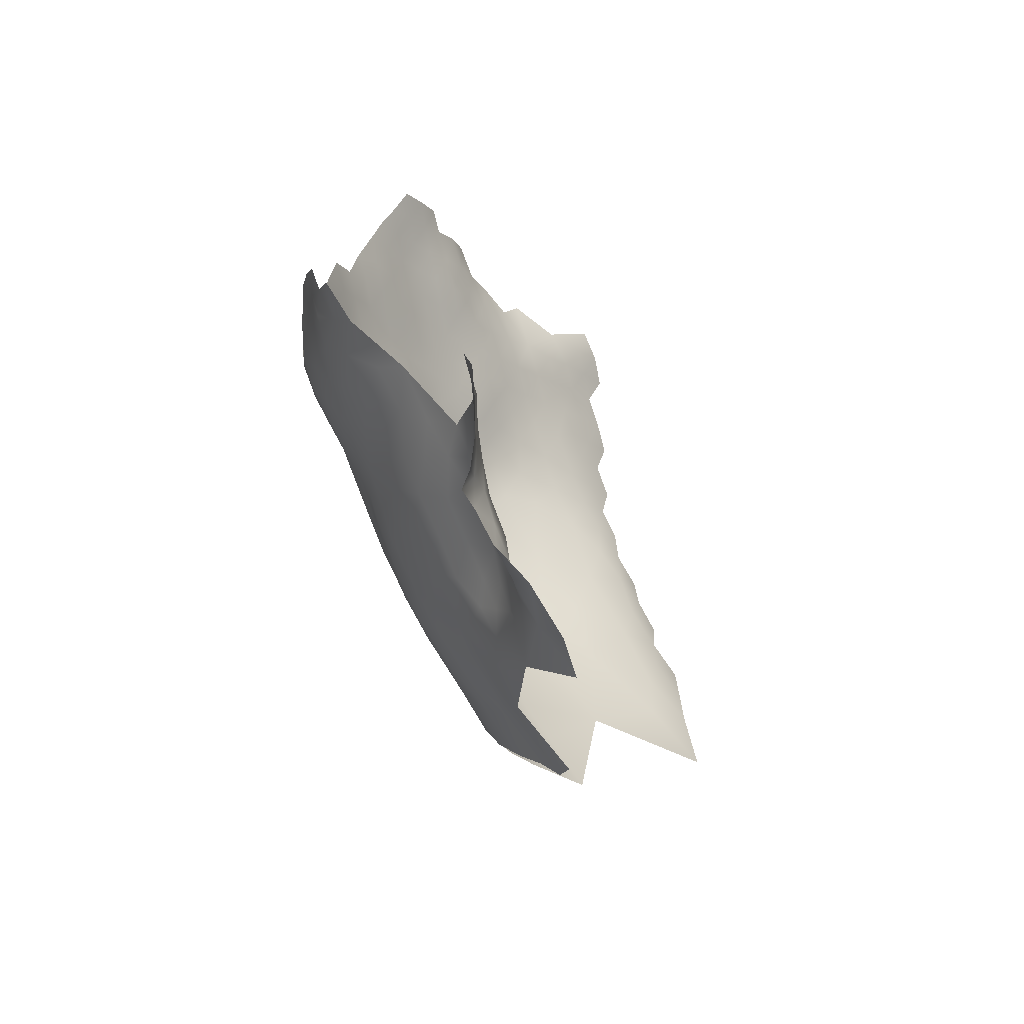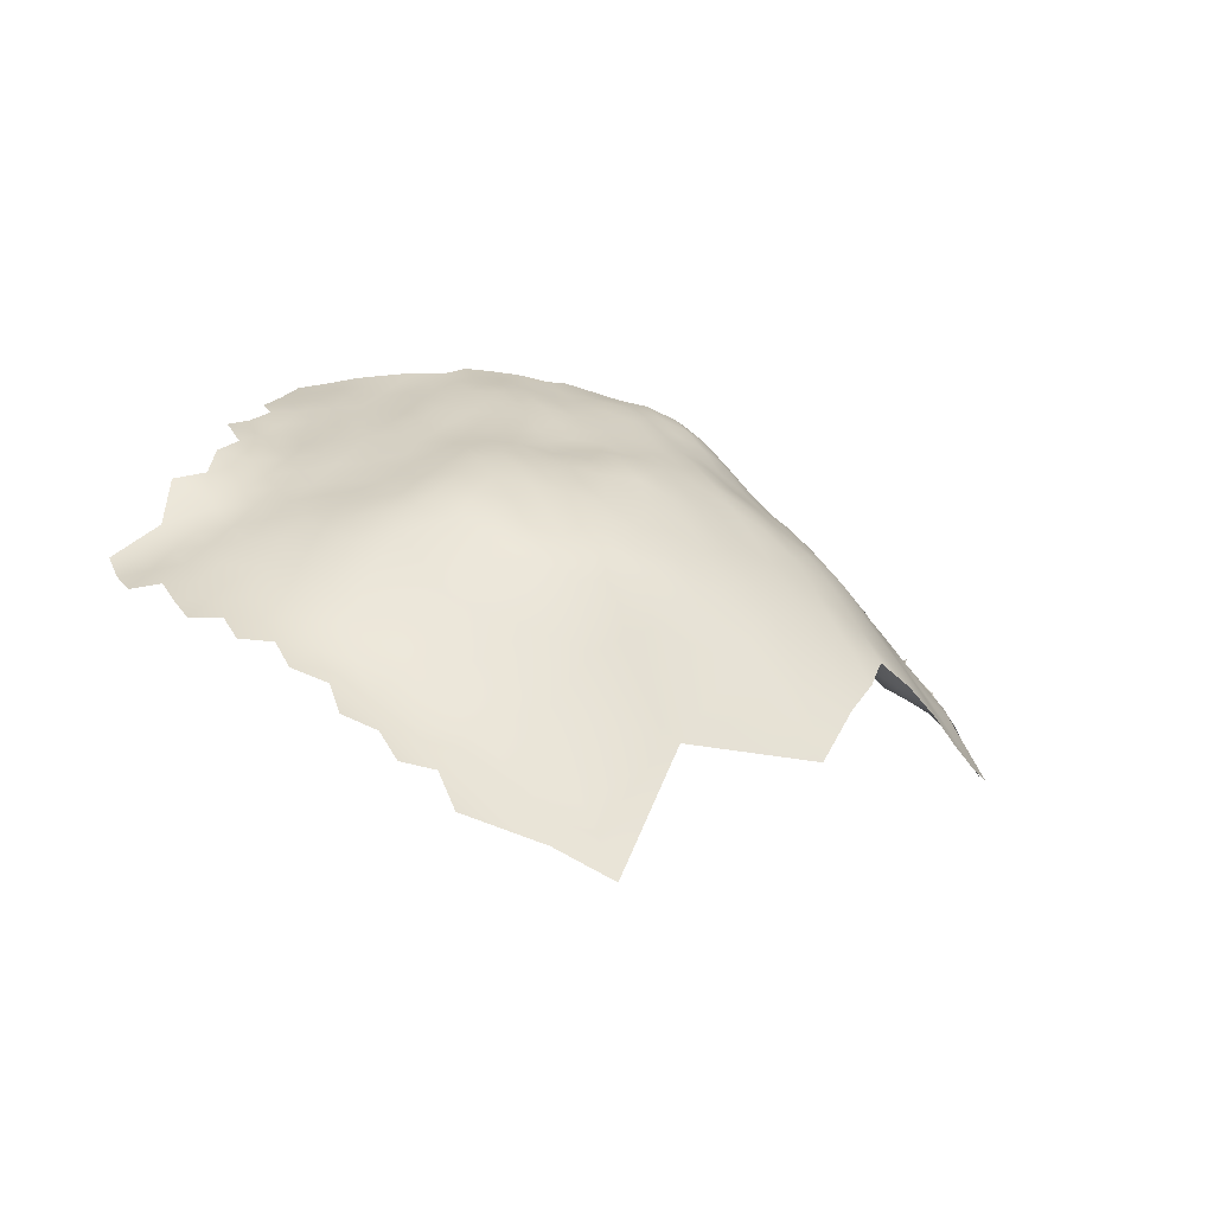
<metadata>
{"format":"obj","ext":"obj","renderer":"f3d","projection":"perspective","resolution":1024,"background":"white","views":[{"elev":13.2,"azim":109.8,"up":"+Y"},{"elev":9.8,"azim":-28.8,"up":"+Z"}]}
</metadata>
<code>
v -275.9 895.2 73.68
v -272.3 893 74.32
v -268.6 891.1 75.08
v -272.2 889.1 73.73
v -268.7 886.8 74.15
v -265.1 888.9 75.51
v -275.8 891.2 73.13
v -279.4 893.5 72.51
v -279.4 889.4 71.95
v -275.9 887.2 72.57
v -279.5 885.5 71.16
v -275.9 882.9 71.73
v -279.4 881 70.13
v -275.9 878.4 70.85
v -272.3 880.3 72.07
v -272.3 884.9 73.17
v -268.7 882.5 73.2
v -272.3 876 71.19
v -268.6 878.1 72.2
v -283 883.8 69.59
v -283 879.1 68.35
v -279.4 876.5 69.25
v -275.9 874 69.91
v -279.5 872 68.39
v -283 874.6 67.65
v -286.6 877.3 66.99
v -286.6 872.7 66.02
v -283 870.1 66.78
v -283 888.4 70.94
v -286.7 887 70.06
v -286.8 882.2 68.44
v -282.5 892 71.7
v -290.6 885 69.95
v -290.7 880.2 68.02
v -265 884.9 74.43
v -265 880.8 73.52
v -275.9 869.6 68.85
v -272.2 871.8 70.27
v -286.7 868.2 64.82
v -290.6 870.6 64.15
v -290.6 866.3 63.02
v -294.5 869 62.57
v -294.6 864.3 60.96
v -290.6 861.8 61.7
v -286.6 863.7 63.44
v -282.7 865.7 65.66
v -290.4 875.2 65.82
v -294 873.4 64.69
v -268.6 873.8 71.39
v -272.2 867.5 69.45
v -268.6 869.5 70.8
v -282.7 860.9 64.14
v -278.6 862.2 66.16
v -298.9 867.7 60.75
v -298.5 862.4 58.79
v -294.5 859.7 59.78
v -279.4 867.3 67.23
v -286.6 859.5 62.53
v -290.4 857.2 60.75
v -286.7 855.2 61.59
v -283.3 857.4 63.13
v -283.1 853.4 62.62
v -279.6 856 64.35
v -279.4 850.9 63.46
v -283.3 849.2 61.23
v -279.5 846.6 62.13
v -275.9 841.9 60.82
v -275.5 847.7 64
v -275.5 852.3 65.2
v -271.6 844.9 63.74
v -271.6 849.7 65.56
v -271.6 854.1 66.67
v -267.7 847.3 65.19
v -267.7 851.8 66.79
v -275.4 857.3 66.12
v -294.9 877.5 67.21
v -271.1 840.1 61.36
v -297.8 873.3 64.78
v -267.5 856.2 68.09
v -263.7 849.1 66.29
v -263.8 853.6 67.68
v -261.4 882.9 74.79
v -265 876.3 72.91
v -261.4 878.6 74.03
v -294.5 854.7 58.03
v -298.5 857.7 57.54
v -302.4 860.7 56.85
v -302.4 855.8 55.13
v -298.7 852 55.01
v -263.9 844.5 64.22
v -259.8 851.3 67.04
v -259.9 846.8 65.4
v -259.9 855.8 68.27
v -263.8 857.8 68.7
v -264 862.3 69.44
v -267.4 860.1 68.44
v -259.9 860.3 69.54
v -286.5 851.3 60.71
v -261.2 886.8 75.89
v -257.4 884.4 75.84
v -253.4 886.3 76.25
v -257.4 880.3 74.95
v -253.7 882.2 75.26
v -253.7 878.2 74.54
v -250.1 880.6 74.98
v -250 884.7 75.87
v -250 876.6 74.38
v -246.4 882.7 75.31
v -246.4 878.7 74.26
v -242.6 880.6 74.27
v -239 882.4 73.88
v -239 878.3 72.95
v -235.4 880.5 72.59
v -246.4 874.4 73.01
v -242.6 876.5 73.07
v -231.7 878.7 71.28
v -235.2 876.3 71.85
v -231.7 874.4 70.57
v -231.8 869.9 69.16
v -228.2 872.4 68.9
v -228.1 876.9 70.38
v -235.3 872 71.12
v -235.7 866.8 69.29
v -231.9 865.1 67.2
v -236 861.9 67.33
v -231.9 860.5 65.38
v -228 863.5 64.58
v -228 868.1 66.82
v -240.3 864.3 69.12
v -239.9 859.8 67.44
v -236 857.5 65.53
v -239.7 855.6 65.95
v -236 853.2 63.94
v -232.2 855.3 63.53
v -243.4 857.8 67.21
v -243.7 853.3 65.95
v -239.8 851.3 64.51
v -243.7 848 64.19
v -240 846.2 61.97
v -236.2 849.2 62.12
v -228.3 858.5 62.69
v -224.6 874.8 68.43
v -228.4 852.8 60.45
v -232.3 850.7 61.52
v -247.3 845.5 63.75
v -247.6 849.9 65.9
v -248.2 854 66.84
v -251.9 851.1 66.42
v -251.9 845.9 64.47
v -256 848.5 65.77
v -256.5 844.2 64.06
v -248.5 840.5 61.01
v -243.8 843 61.44
v -239.9 841.4 59.25
v -236 844.4 59.39
v -221.4 876.9 66.99
v -221.4 881.2 67.15
v -238.8 874.1 72.07
v -239.4 869 70.68
v -224.7 856.5 59.17
v -224.6 861.8 61.72
v -267.8 842.4 62.8
v -221.4 872.2 65.49
v -224.9 870.7 67.04
v -265 871.4 71.97
v -265 866.8 70.43
v -261.4 868.9 71.5
v -261.3 873.4 72.88
v -255.9 853.1 66.98
v -250.1 872.3 73.18
v -253.7 874 73.66
v -271.1 858.4 67.43
v -218.4 880.2 64.49
v -218.4 884.5 64.56
v -218.2 889.1 64.73
v -221.2 886.9 66.77
v -215.5 882.1 62.59
v -215.4 886.3 62.68
v -218.3 876 63.76
v -218.1 871.3 62.02
v -215.3 874.6 60.22
v -215.6 878.6 61.98
v -212.7 879.7 59.55
v -212.9 884.1 60.71
v -212.3 887.7 60.17
v -215.3 890.1 62.59
v -224.2 867.2 64.7
v -306.2 863.4 56.1
v -305.9 868.6 58.86
v -309.8 865.3 55.05
v -309.9 861.2 54.06
v -313.7 863.5 53.2
v -313.7 859 52.25
v -309.9 856.8 53.01
v -306.1 858.9 55
v -306.1 854.1 53.41
v -302.4 865.1 58.11
v -309.9 852 51.35
v -306.1 849.7 51.94
v -302.5 851.7 53.54
v -309.9 847.4 50.06
v -313.3 867.9 55.06
v -306.2 840.3 48.3
v -306.1 845.1 50.18
v -302 838.2 47.84
v -302.1 842.7 49.79
v -297.7 836.1 47.05
v -297.7 840.8 50
v -302 833.8 45.48
v -298 831.1 43.57
v -293.6 833.2 45.6
v -291.9 838.1 50.15
v -302.1 847.6 52.04
v -298 845.5 52.28
v -292.9 843.8 53.72
v -211.9 874.7 56.58
v -208.4 874.6 51.47
v -208.9 879.6 54.55
v -211.5 869.5 53.43
v -206.3 878.6 49.2
v -210 884 57
v -207.2 884.4 53.35
v -208.3 889.2 57.27
v -214.8 869.1 57.57
v -257.4 875.9 73.9
v -260.2 841.8 63.32
v -264.2 839.7 61.55
v -259.8 836.5 60.17
v -255.6 839.7 62.04
v -302.7 873.5 64.18
v -220.9 866.8 62.14
v -246.9 860.5 68.9
v -243.4 861.8 68.7
v -275.7 865.1 67.85
v -271.7 863 68.51
v -220.7 860.7 58.38
v -290.2 852.3 59.17
v -210.3 865 50.22
v -213.8 862.7 53.64
v -210.7 860.2 49.51
v -213.9 857.9 52.12
v -211 856 48.38
v -207.7 857.4 45.09
v -204.4 857.2 40.03
v -201.6 857.3 34.84
v -202.1 862.8 37.67
v -205.1 862.3 42.91
v -203.4 867.7 41.41
v -206.4 866.7 45.6
v -207.9 862 46.79
v -206.8 851.6 41.97
v -203.6 851.7 37.15
v -208.3 869.8 49.2
v -224.3 851 57.18
v -228.4 847.8 58.33
v -267.9 837.6 60.04
v -272 834.7 57.04
v -267.6 833.9 57.71
v -268.4 864.9 69.46
v -294.1 819.9 35.92
v -289.7 813.5 30.72
v -289.6 818.6 34.59
v -290.1 823.7 38.54
v -285.1 816.4 32.66
v -283.7 821.9 38.05
v -284.7 811.5 28.5
v -279.5 815.4 32.25
v -278.8 827.2 45.21
v -294.6 824.2 38.75
v -242.6 872.1 71.93
v -298.7 826.4 40.86
v -255.9 832.1 56.99
v -260.3 831.7 56.93
v -282.7 844.3 59.15
v -287.5 842.3 55.32
v -288 847.3 58.22
v -253.9 870.1 72.5
v -246.4 869.9 71.99
v -250.1 868.1 71.94
v -254 865.7 71.19
v -250.2 863.4 70.08
v -246 865.6 70.49
v -252 854.9 66.99
v -243.8 838.3 58.4
v -247.9 836.1 58.01
v -243.7 833.7 55.08
v -238.9 836.1 55.17
v -249.2 831.3 54.94
v -243.7 828.6 51.11
v -279.5 809.4 26.25
v -257.5 871.2 72.65
v -294 849.1 55.89
v -217.9 866.5 59.36
v -257.7 863.6 70.48
v -257.7 867.5 71.54
v -261.2 865 70.43
v -254.3 861.1 69.55
v -250.3 858.5 68.14
v -232.3 846 58.97
v -293.4 828.6 41.79
v -255.3 857.4 68.2
v -220.8 855.7 56.49
v -220.5 851.5 54.9
v -217.2 854.6 54.06
v -217.2 859 55.37
v -216.9 863.3 56.86
v -272.8 827.6 48.65
v -264.3 834.9 58.58
v -264.7 829.6 53.74
v -252.7 835.8 59.05
v -274.5 860.9 67.29
v -203.8 879.4 44.52
v -205.3 873.2 45.5
v -202.3 873 40.56
v -213.9 853.3 50.6
v -210.6 851.4 45.91
v -214 846.7 47.37
v -209.9 846.1 42.65
v -206.2 846.2 38.63
v -202.7 846.2 34.76
v -209 839.8 37.5
v -205.3 841.4 34.91
v -217.3 850 52.21
v -242.8 868.3 70.86
v -199 861.7 31.99
v -198.5 857.1 29.94
v -200.8 852.8 32.31
v -199.6 873.1 35.46
v -196 873.5 31.91
v -192.7 874.4 30
v -194.3 878.2 30.72
v -198 869.3 32.92
v -194.2 869.8 29.88
v -189.4 876.9 29.19
v -189.4 880.7 29.55
v -192.4 883.6 31.71
v -186 879.1 27.79
v -185.7 883.3 28.02
v -189.5 872.6 28.92
v -189.4 868.8 29.25
v -192.6 866.5 29.07
v -188.8 865.1 29.01
v -186.2 867.9 29.67
v -185.9 870.6 28.4
v -192.8 862.2 27.83
v -189.7 859.9 26.45
v -185.8 861.6 25.45
v -185.9 874.7 27.78
v -196.4 864.9 29.75
v -196.2 859.8 27.59
v -192.7 857.5 25.79
v -192.6 853.1 24.46
v -189 856.4 24.04
v -195.7 855.2 26.73
v -195.8 850.2 26.78
v -193 849 24.05
v -190.1 850.6 21.12
v -186.6 856.9 21.13
v -194.9 843.5 24.43
v -198.9 845.6 29.82
v -199 841.2 28.24
v -202.2 835.5 28.17
v -198.3 853.1 29.06
v -198.8 849.5 29.86
v -189.2 844.7 15.82
v -186.8 850.3 16.75
v -200.8 868.7 37.08
v -246.4 856.8 67.51
v -257.5 824.1 47.96
v -224.8 845.4 54.99
v -216.9 841.6 47.96
v -213.1 841.1 43.54
v -212.4 835.9 39.24
v -216.7 835.7 43.65
v -221.5 830.1 43.41
v -213.8 830.4 36.9
v -227.3 829.2 46.05
v -222.2 824.4 40.04
v -226.8 819.9 38.27
v -217.5 824.2 36.31
v -226.8 824.6 42.14
v -231.7 820.8 40.38
v -232.3 816.2 36.3
v -226.7 833.8 49.03
v -231.9 830.7 48.98
v -212.6 824.8 31.53
v -208.9 825.5 27.24
v -209.3 831.9 32.61
v -217.7 845.9 50.8
v -202 841.1 31.33
v -201.1 848.9 32.9
v -205.7 835.9 31.36
v -221.2 843 51.8
v -221.2 847.6 53.74
v -232.2 835.8 52.51
v -235.8 840 56.57
v -228.6 843.2 55.95
v -240.3 810.8 31.42
v -238.4 818.9 40.74
v -245 815.9 38.34
v -247 820.3 43.16
v -238 826.2 47.55
v -238 831.4 51.85
v -243.2 823.3 46.07
v -249.2 825.9 49.91
v -287 830.3 45.33
v -280.3 834.6 52.32
v -232 841.3 56.01
v -258.7 814.7 35.16
v -266 823.4 45.85
v -273.2 804.4 22.2
v -199.4 865.4 33.92
v -226.3 839.3 52.32
v -221.4 837.4 48.55
v -232.2 825.2 44.44
v -205.5 825.5 23.37
v -273.7 811.9 29.99
v -273 820.9 40.56
v -255.8 828.3 53.44
v -205.5 829.9 26.91
v -201.3 828.1 20.71
f 343 344 340
f 94 96 79
f 158 122 117
f 341 342 340
f 122 118 117
f 185 178 184
f 96 172 79
f 343 340 342
f 109 105 107
f 8 7 1
f 84 36 83
f 130 129 233
f 177 174 173
f 339 340 344
f 339 344 348
f 2 1 7
f 368 232 298
f 14 18 15
f 9 10 7
f 5 4 16
f 175 178 186
f 130 135 132
f 9 7 8
f 10 16 4
f 185 186 178
f 171 104 225
f 4 2 7
f 4 7 10
f 108 105 109
f 10 9 11
f 104 103 102
f 118 116 117
f 170 171 277
f 32 29 9
f 32 9 8
f 259 50 235
f 11 9 29
f 334 330 339
f 337 335 334
f 337 338 335
f 165 49 51
f 112 113 111
f 15 18 19
f 82 35 36
f 82 36 84
f 16 17 5
f 63 61 62
f 97 94 93
f 166 296 167
f 100 102 103
f 38 51 49
f 106 105 108
f 279 170 277
f 26 47 27
f 6 5 35
f 4 3 2
f 18 23 38
f 101 100 103
f 52 58 61
f 25 21 26
f 25 26 27
f 177 178 174
f 177 184 178
f 351 354 352
f 105 104 107
f 105 103 104
f 324 278 282
f 23 24 37
f 115 110 109
f 175 176 174
f 175 174 178
f 22 21 25
f 113 117 116
f 14 15 12
f 14 12 13
f 112 158 117
f 112 117 113
f 82 100 99
f 51 38 50
f 18 49 19
f 18 38 49
f 188 191 195
f 188 190 191
f 12 16 10
f 35 82 99
f 348 334 339
f 348 337 334
f 6 35 99
f 64 63 62
f 112 110 115
f 112 111 110
f 294 280 295
f 108 109 110
f 121 116 118
f 352 354 355
f 38 23 37
f 38 37 50
f 28 24 25
f 28 25 27
f 187 164 128
f 136 137 132
f 136 132 135
f 225 104 102
f 190 192 191
f 296 295 167
f 296 294 295
f 114 115 109
f 74 72 71
f 11 20 13
f 22 25 24
f 22 24 23
f 119 120 118
f 73 74 71
f 183 177 182
f 5 3 4
f 5 6 3
f 28 46 57
f 95 94 97
f 95 96 94
f 169 148 283
f 182 177 173
f 182 173 179
f 69 68 71
f 69 71 72
f 134 131 133
f 14 23 18
f 14 22 23
f 279 282 278
f 11 12 10
f 11 13 12
f 19 17 15
f 22 14 13
f 22 13 21
f 44 58 45
f 59 60 58
f 59 58 44
f 183 184 177
f 87 188 195
f 200 199 213
f 35 5 17
f 35 17 36
f 326 363 354
f 137 140 133
f 106 101 103
f 106 103 105
f 239 305 241
f 57 234 37
f 53 234 57
f 20 11 29
f 306 305 239
f 43 56 44
f 46 28 39
f 166 95 296
f 33 34 31
f 114 270 115
f 345 341 349
f 115 158 112
f 115 270 158
f 302 304 305
f 302 305 236
f 159 270 324
f 60 62 61
f 60 61 58
f 39 40 41
f 80 92 91
f 80 91 81
f 42 41 40
f 168 165 167
f 258 308 256
f 171 107 104
f 193 194 191
f 193 191 192
f 356 352 355
f 278 324 270
f 30 33 31
f 353 346 351
f 329 330 331
f 278 170 279
f 277 291 295
f 354 351 350
f 354 350 326
f 81 93 94
f 45 39 41
f 36 17 19
f 36 19 83
f 291 167 295
f 291 168 167
f 363 364 355
f 363 355 354
f 64 62 65
f 139 153 154
f 114 109 107
f 98 65 62
f 98 62 60
f 169 283 301
f 277 280 279
f 277 295 280
f 39 28 27
f 119 118 122
f 128 164 120
f 234 50 37
f 234 235 50
f 144 133 140
f 144 134 133
f 170 107 171
f 170 114 107
f 303 323 304
f 203 205 206
f 74 80 81
f 74 73 80
f 303 304 302
f 164 142 120
f 91 93 81
f 114 170 278
f 114 278 270
f 233 135 130
f 55 86 56
f 125 129 130
f 54 43 42
f 45 58 52
f 234 53 311
f 234 311 235
f 20 30 31
f 20 29 30
f 127 141 161
f 127 126 141
f 41 44 45
f 207 205 209
f 128 120 119
f 171 291 277
f 82 84 102
f 82 102 100
f 199 198 201
f 259 166 51
f 259 51 50
f 198 199 196
f 151 149 150
f 55 56 43
f 225 102 84
f 148 147 283
f 148 146 147
f 202 192 190
f 66 65 274
f 345 342 341
f 48 40 47
f 194 195 191
f 57 24 28
f 57 37 24
f 332 329 328
f 71 70 73
f 71 68 70
f 393 389 394
f 90 92 80
f 86 55 87
f 222 221 218
f 91 150 169
f 91 92 150
f 136 135 368
f 136 368 147
f 20 21 13
f 73 90 80
f 232 368 135
f 232 135 233
f 87 197 188
f 89 88 200
f 367 332 328
f 367 412 332
f 281 279 280
f 281 282 279
f 163 142 164
f 163 156 142
f 349 341 333
f 306 236 305
f 43 41 42
f 43 44 41
f 66 64 65
f 15 17 16
f 15 16 12
f 81 79 74
f 81 94 79
f 393 394 370
f 56 59 44
f 196 200 88
f 196 199 200
f 146 136 147
f 31 21 20
f 148 169 150
f 148 150 149
f 357 352 356
f 75 172 311
f 133 132 137
f 133 131 132
f 315 304 323
f 72 79 172
f 72 74 79
f 199 204 213
f 199 201 204
f 298 301 283
f 298 297 301
f 285 284 152
f 353 351 352
f 127 124 126
f 127 128 124
f 151 150 92
f 121 118 120
f 121 120 142
f 360 364 391
f 225 291 171
f 225 168 291
f 163 180 179
f 163 179 156
f 124 119 123
f 124 128 119
f 166 167 165
f 166 165 51
f 40 39 27
f 40 27 47
f 49 83 19
f 390 361 360
f 203 206 204
f 154 155 139
f 296 95 97
f 296 97 294
f 281 298 232
f 281 297 298
f 130 132 131
f 130 131 125
f 351 346 345
f 351 345 350
f 55 197 87
f 297 280 294
f 297 281 280
f 329 332 333
f 64 68 69
f 64 66 68
f 46 53 57
f 227 256 308
f 227 308 228
f 394 323 303
f 394 389 323
f 54 55 43
f 54 197 55
f 123 159 129
f 241 304 315
f 241 305 304
f 214 206 208
f 198 196 194
f 239 241 240
f 239 240 238
f 85 56 86
f 124 125 126
f 327 391 364
f 327 364 363
f 181 179 180
f 181 182 179
f 165 168 83
f 165 83 49
f 284 153 152
f 284 154 153
f 331 330 334
f 46 52 53
f 63 64 69
f 235 311 172
f 126 125 131
f 169 93 91
f 169 301 93
f 146 145 138
f 196 88 195
f 196 195 194
f 237 98 60
f 237 60 59
f 154 396 155
f 147 368 298
f 147 298 283
f 69 75 63
f 88 87 195
f 247 250 243
f 333 330 329
f 31 26 21
f 226 92 90
f 226 151 92
f 88 86 87
f 349 350 345
f 256 162 77
f 256 227 162
f 397 370 255
f 125 123 129
f 125 124 123
f 76 48 47
f 253 219 238
f 223 221 222
f 254 143 255
f 236 160 302
f 208 206 205
f 317 389 371
f 151 226 229
f 34 26 31
f 46 39 45
f 46 45 52
f 72 172 75
f 72 75 69
f 333 341 340
f 372 317 371
f 213 206 214
f 213 204 206
f 227 90 162
f 227 226 90
f 387 416 420
f 187 128 127
f 347 346 353
f 208 205 207
f 143 254 160
f 138 136 146
f 138 137 136
f 73 70 162
f 73 162 90
f 247 248 249
f 276 65 98
f 276 274 65
f 249 250 247
f 412 325 349
f 161 160 236
f 53 75 311
f 155 408 299
f 155 396 408
f 160 161 141
f 316 317 318
f 259 95 166
f 259 96 95
f 324 129 159
f 157 173 174
f 372 318 317
f 155 140 139
f 76 78 48
f 168 225 84
f 168 84 83
f 153 139 138
f 153 138 145
f 77 162 70
f 77 70 67
f 48 42 40
f 152 153 145
f 211 210 300
f 143 134 144
f 187 163 164
f 384 395 385
f 246 248 247
f 367 328 314
f 241 315 242
f 241 242 240
f 370 254 255
f 257 258 256
f 89 86 88
f 89 85 86
f 377 384 385
f 276 98 237
f 85 237 59
f 85 59 56
f 358 347 353
f 293 180 231
f 134 126 131
f 134 141 126
f 397 299 408
f 397 255 299
f 238 240 250
f 331 334 335
f 331 335 336
f 235 96 259
f 235 172 96
f 34 76 47
f 34 47 26
f 97 93 301
f 216 181 224
f 232 233 282
f 232 282 281
f 221 185 184
f 156 173 157
f 156 179 173
f 123 119 122
f 254 303 302
f 254 302 160
f 149 145 146
f 149 146 148
f 325 350 349
f 325 326 350
f 292 85 89
f 292 237 85
f 144 255 143
f 144 299 255
f 159 123 122
f 243 250 240
f 243 240 242
f 332 412 349
f 332 349 333
f 216 224 219
f 394 254 370
f 394 303 254
f 63 52 61
f 251 316 318
f 244 247 243
f 159 158 270
f 159 122 158
f 251 318 319
f 263 269 260
f 263 260 262
f 285 286 284
f 285 288 286
f 228 229 226
f 228 226 227
f 183 221 184
f 273 228 308
f 223 185 221
f 297 97 301
f 297 294 97
f 245 252 327
f 245 244 252
f 300 271 269
f 300 210 271
f 181 216 183
f 181 183 182
f 252 391 327
f 252 320 391
f 67 70 68
f 67 68 66
f 246 412 367
f 246 367 248
f 244 245 246
f 244 246 247
f 313 312 220
f 326 327 363
f 326 245 327
f 275 274 276
f 212 208 207
f 248 367 314
f 257 256 77
f 245 326 325
f 78 42 48
f 299 140 155
f 299 144 140
f 319 322 320
f 333 339 330
f 333 340 339
f 393 413 414
f 210 211 207
f 210 207 209
f 382 379 381
f 382 381 415
f 289 286 288
f 393 371 389
f 393 414 371
f 390 320 322
f 251 252 244
f 319 320 252
f 319 252 251
f 216 217 218
f 139 137 138
f 139 140 137
f 231 163 187
f 231 180 163
f 217 219 253
f 217 216 219
f 383 379 382
f 413 395 384
f 224 180 293
f 224 181 180
f 262 261 264
f 220 218 217
f 320 360 391
f 320 390 360
f 265 263 262
f 362 361 390
f 292 214 215
f 284 286 287
f 215 214 208
f 215 208 212
f 187 127 161
f 224 293 306
f 310 285 152
f 218 221 183
f 218 183 216
f 353 352 357
f 129 282 233
f 129 324 282
f 313 253 249
f 89 200 213
f 157 174 176
f 264 265 262
f 231 187 161
f 346 347 342
f 346 342 345
f 415 381 377
f 246 325 412
f 246 245 325
f 189 188 197
f 360 355 364
f 359 360 361
f 316 242 315
f 414 413 384
f 143 160 141
f 143 141 134
f 251 244 243
f 405 289 288
f 189 190 188
f 388 420 392
f 420 362 392
f 309 273 308
f 309 308 258
f 411 417 290
f 217 313 220
f 217 253 313
f 264 261 266
f 289 402 403
f 319 321 322
f 403 287 286
f 403 286 289
f 53 52 63
f 53 63 75
f 312 313 314
f 272 228 273
f 263 300 269
f 288 285 310
f 222 218 220
f 392 362 390
f 392 390 322
f 293 236 306
f 401 400 399
f 336 335 338
f 212 207 211
f 359 356 355
f 359 355 360
f 415 377 385
f 78 54 42
f 421 420 416
f 276 237 292
f 313 248 314
f 313 249 248
f 419 272 273
f 317 323 389
f 230 54 78
f 383 382 399
f 249 253 238
f 249 238 250
f 396 395 408
f 372 374 373
f 365 366 357
f 316 243 242
f 316 251 243
f 374 371 414
f 374 372 371
f 287 395 396
f 189 197 54
f 189 54 230
f 215 275 276
f 215 276 292
f 372 373 321
f 403 395 287
f 403 385 395
f 413 370 397
f 413 393 370
f 379 378 381
f 231 236 293
f 231 161 236
f 272 288 310
f 419 288 272
f 419 405 288
f 375 377 381
f 375 381 378
f 388 376 386
f 310 229 228
f 310 228 272
f 154 284 287
f 154 287 396
f 307 418 410
f 376 380 386
f 404 402 289
f 219 239 238
f 89 214 292
f 89 213 214
f 152 145 149
f 375 384 377
f 404 289 405
f 402 385 403
f 402 415 385
f 387 420 388
f 387 388 386
f 267 264 266
f 413 397 408
f 413 408 395
f 274 67 66
f 358 353 357
f 318 321 319
f 318 372 321
f 406 211 300
f 392 322 321
f 267 290 417
f 267 266 290
f 358 357 366
f 224 239 219
f 224 306 239
f 257 77 67
f 404 401 399
f 328 329 331
f 398 399 400
f 398 383 399
f 212 275 215
f 189 202 190
f 152 229 310
f 317 316 315
f 317 315 323
f 388 373 376
f 407 406 268
f 388 392 321
f 388 321 373
f 418 307 268
f 375 374 414
f 375 414 384
f 369 405 419
f 307 407 268
f 359 357 356
f 149 151 229
f 149 229 152
f 309 419 273
f 369 419 309
f 267 265 264
f 309 258 257
f 376 373 374
f 401 404 405
f 365 357 359
f 421 362 420
f 222 220 312
f 415 399 382
f 410 369 309
f 406 212 211
f 307 410 309
f 380 375 378
f 399 402 404
f 399 415 402
f 362 359 361
f 406 300 263
f 328 312 314
f 376 375 380
f 376 374 375
f 307 257 407
f 307 309 257
f 418 268 265
f 406 265 268
f 406 263 265
f 418 265 267
f 409 369 410
f 407 257 67
f 369 401 405
f 409 401 369
f 409 400 401
f 407 212 406
f 407 275 212
f 407 274 275
f 407 67 274
f 409 410 418
f 418 267 417
f 409 418 417
f 409 398 400
f 409 417 411

</code>
